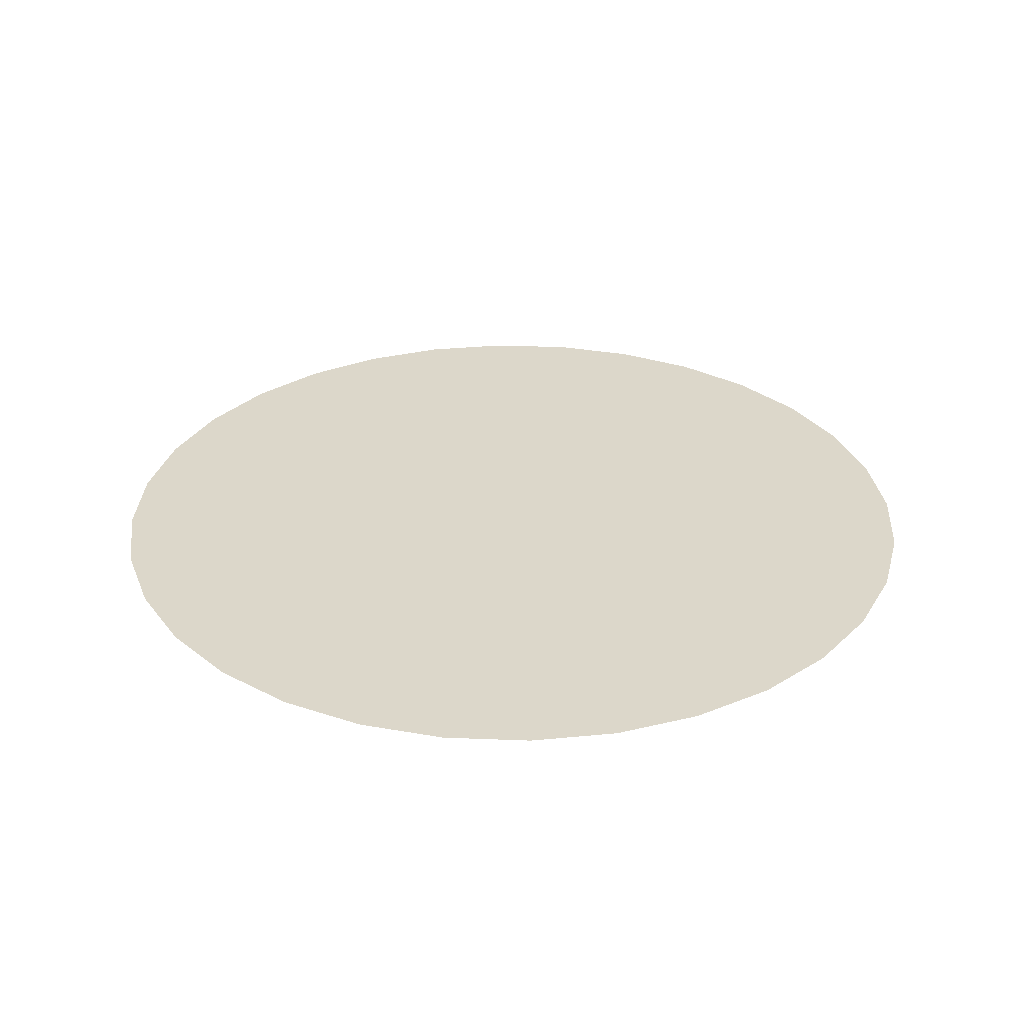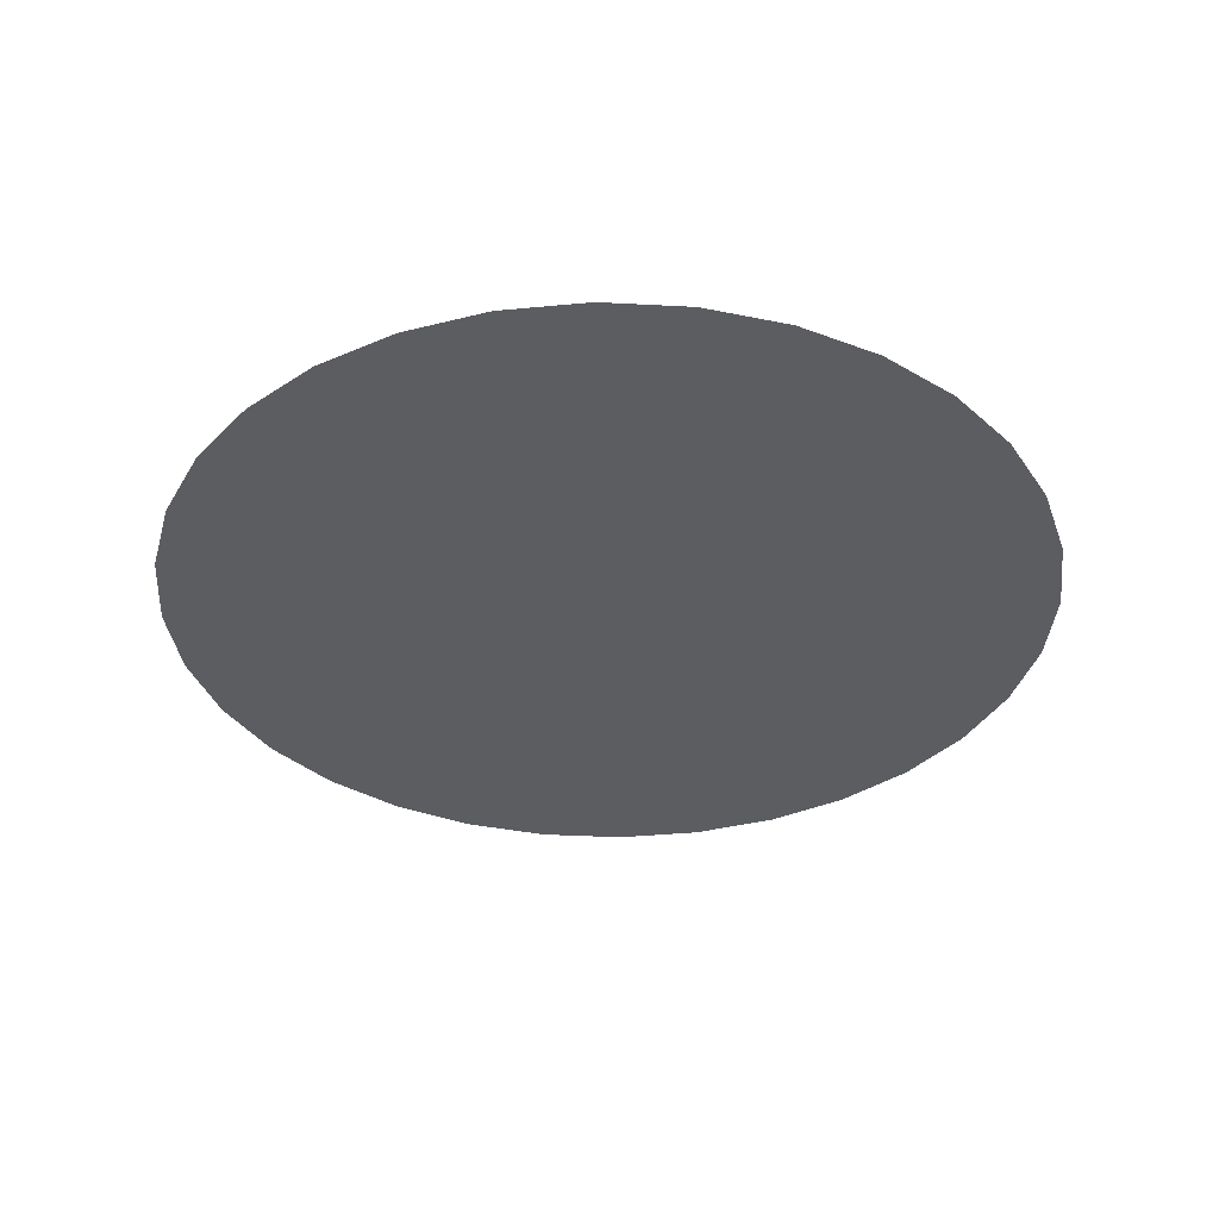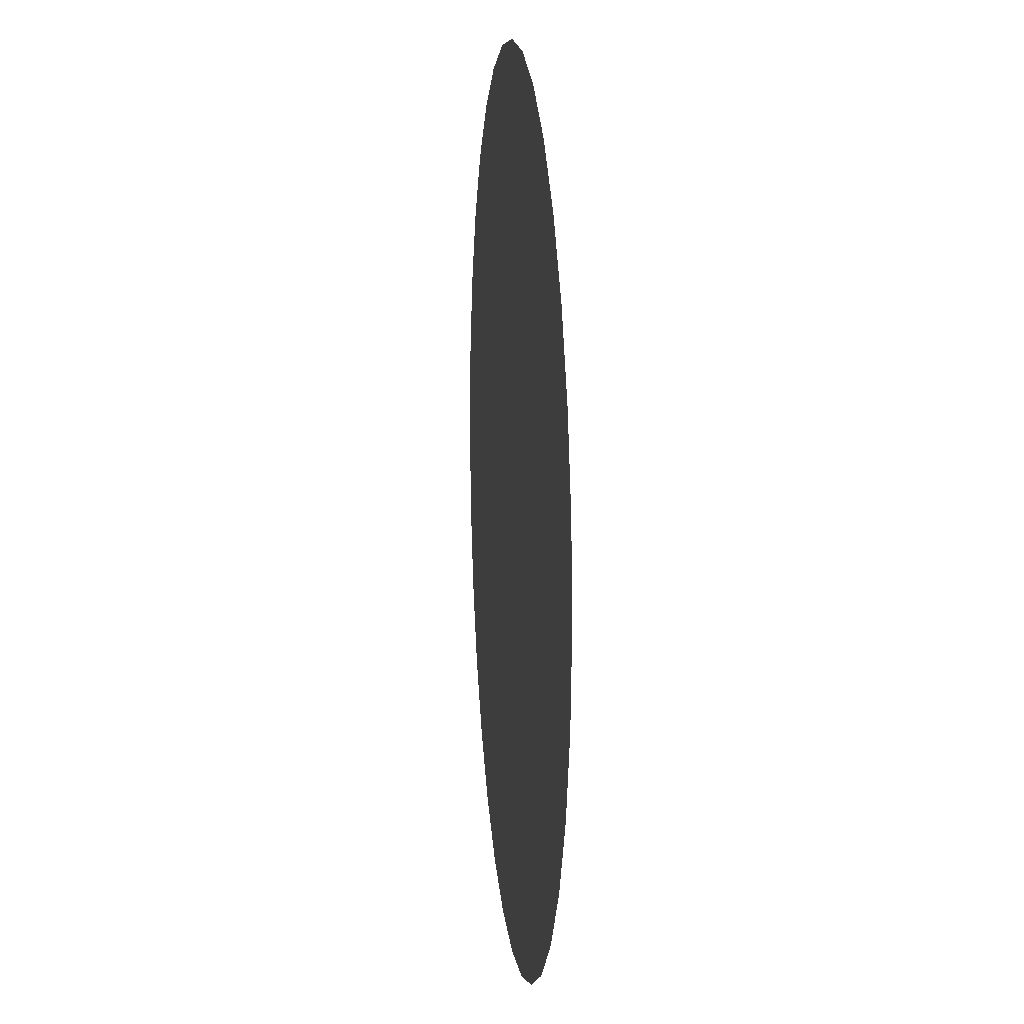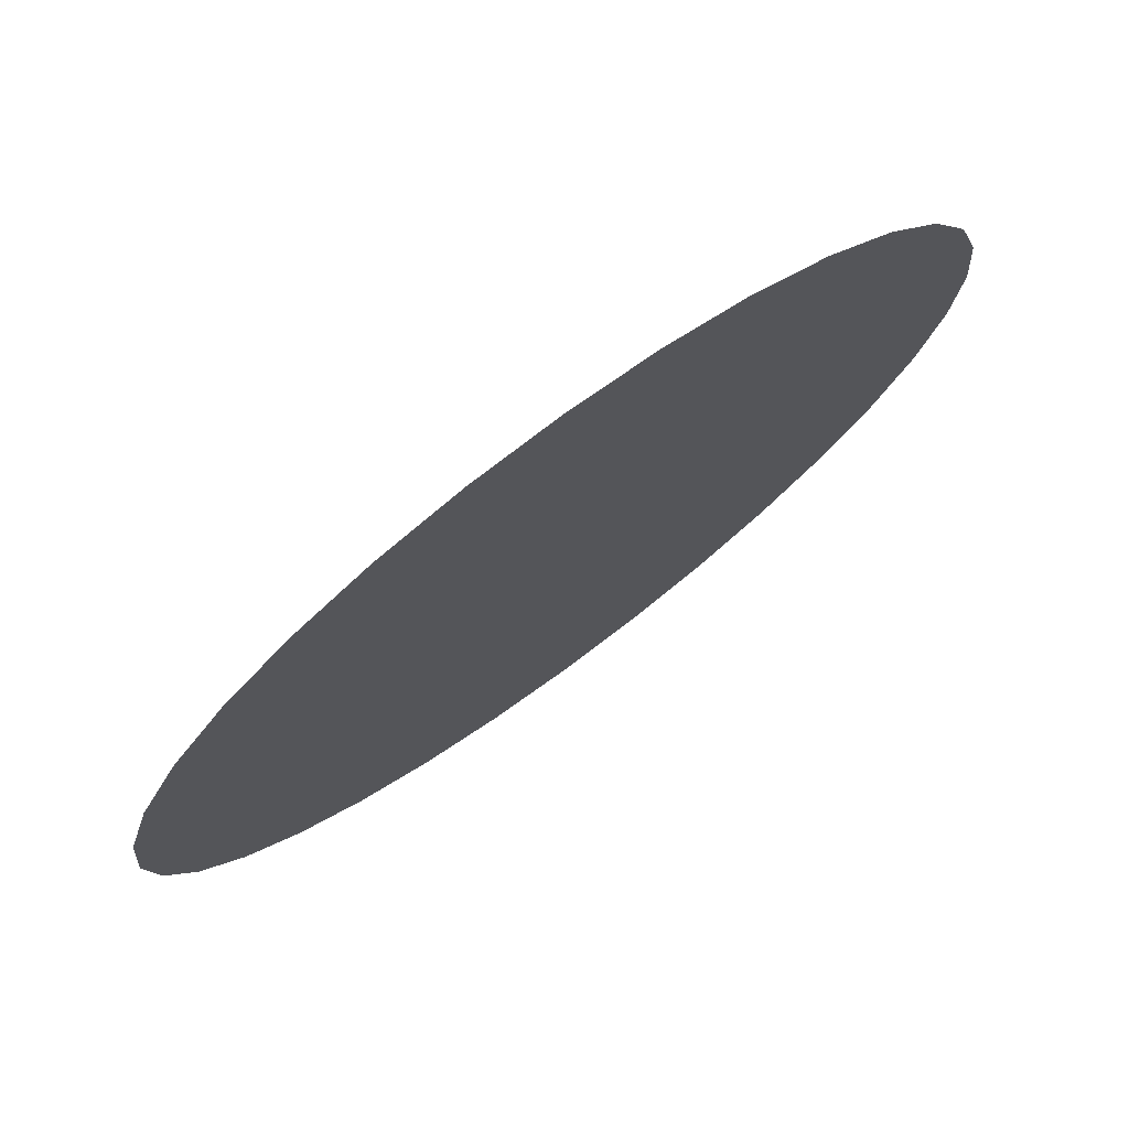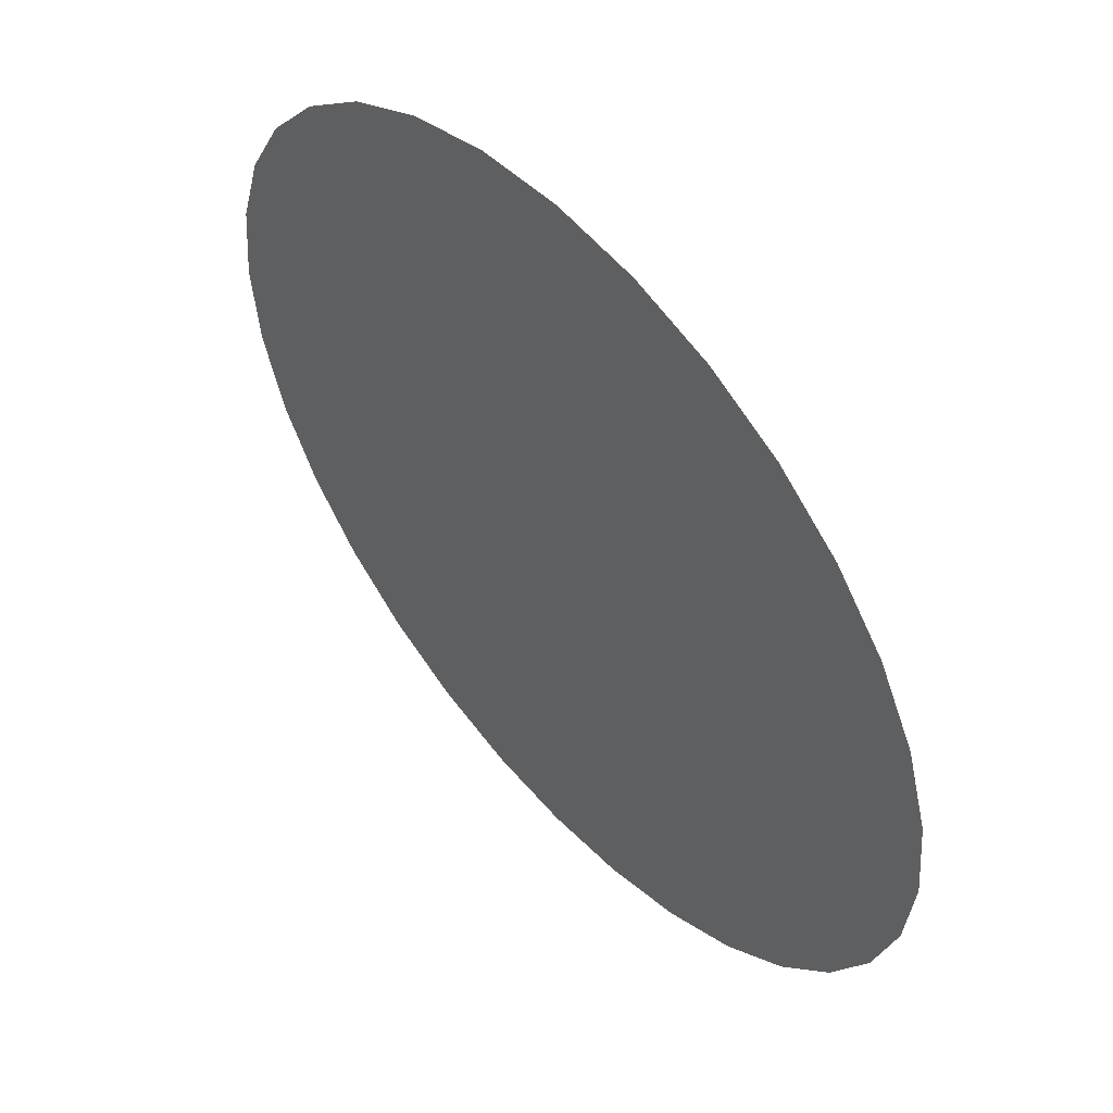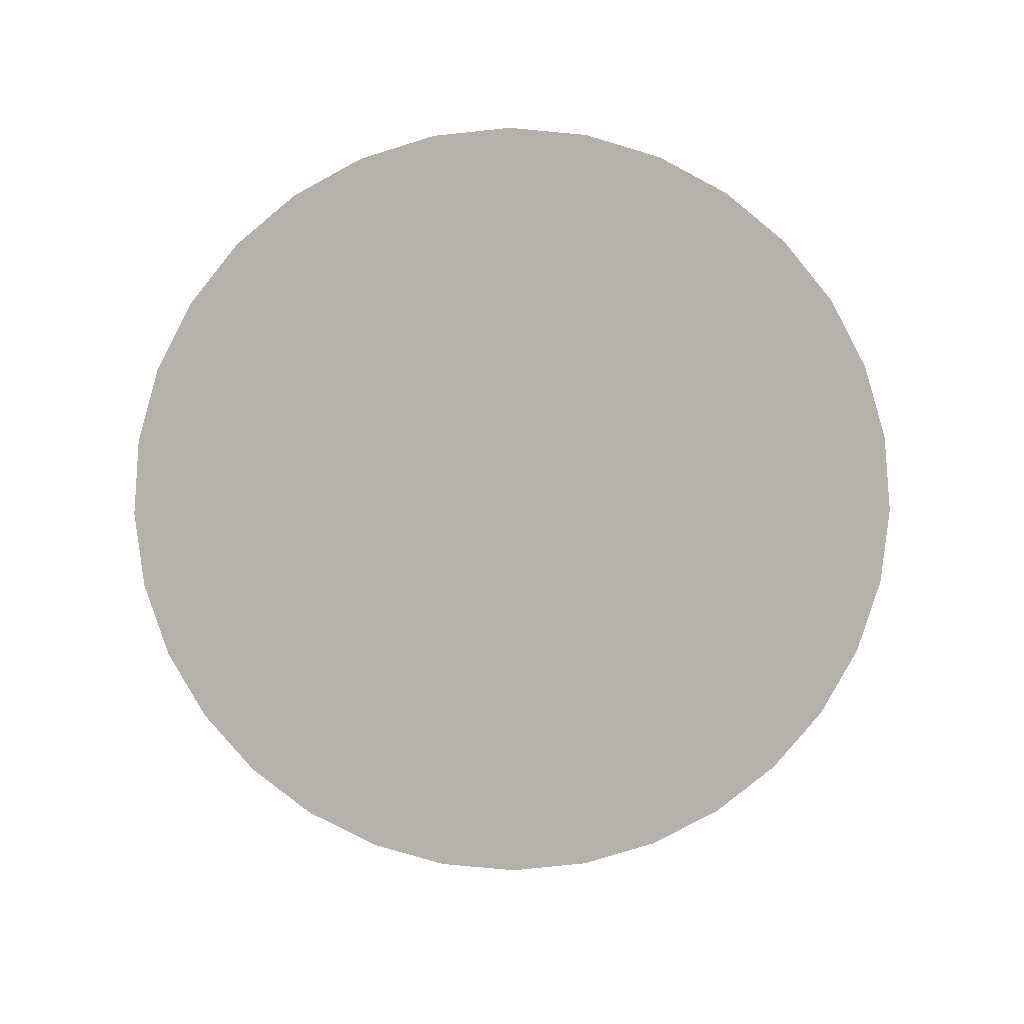
<metadata>
{"format":"obj","ext":"obj","renderer":"f3d","projection":"perspective","resolution":1024,"background":"white","views":[{"elev":30.7,"azim":-159.9,"up":"+Y"},{"elev":-35.6,"azim":114.1,"up":"+Y"},{"elev":12.1,"azim":83.9,"up":"+Z"},{"elev":76.0,"azim":-36.4,"up":"+Z"},{"elev":53.7,"azim":-131.1,"up":"+Z"},{"elev":-79.0,"azim":-89.7,"up":"+Y"}]}
</metadata>
<code>
o Cylinder
v 0 0 -1
v 0 0 -1
v 0.1951 0 -0.9808
v 0.1951 0 -0.9808
v 0.3827 0 -0.9239
v 0.3827 0 -0.9239
v 0.5556 0 -0.8315
v 0.5556 0 -0.8315
v 0.7071 0 -0.7071
v 0.7071 0 -0.7071
v 0.8315 0 -0.5556
v 0.8315 0 -0.5556
v 0.9239 0 -0.3827
v 0.9239 0 -0.3827
v 0.9808 0 -0.1951
v 0.9808 0 -0.1951
v 1 0 0
v 1 0 0
v 0.9808 0 0.1951
v 0.9808 0 0.1951
v 0.9239 0 0.3827
v 0.9239 0 0.3827
v 0.8315 0 0.5556
v 0.8315 0 0.5556
v 0.7071 0 0.7071
v 0.7071 0 0.7071
v 0.5556 0 0.8315
v 0.5556 0 0.8315
v 0.3827 0 0.9239
v 0.3827 0 0.9239
v 0.1951 0 0.9808
v 0.1951 0 0.9808
v 0 0 1
v 0 0 1
v -0.1951 0 0.9808
v -0.1951 0 0.9808
v -0.3827 0 0.9239
v -0.3827 0 0.9239
v -0.5556 0 0.8315
v -0.5556 0 0.8315
v -0.7071 0 0.7071
v -0.7071 0 0.7071
v -0.8315 0 0.5556
v -0.8315 0 0.5556
v -0.9239 0 0.3827
v -0.9239 0 0.3827
v -0.9808 0 0.1951
v -0.9808 0 0.1951
v -1 0 0
v -1 0 0
v -0.9808 0 -0.1951
v -0.9808 0 -0.1951
v -0.9239 0 -0.3827
v -0.9239 0 -0.3827
v -0.8315 0 -0.5556
v -0.8315 0 -0.5556
v -0.7071 0 -0.7071
v -0.7071 0 -0.7071
v -0.5556 0 -0.8315
v -0.5556 0 -0.8315
v -0.3827 0 -0.9239
v -0.3827 0 -0.9239
v -0.1951 0 -0.9808
v -0.1951 0 -0.9808
f 2 3 1
f 4 5 3
f 6 7 5
f 8 9 7
f 10 11 9
f 12 13 11
f 14 15 13
f 16 17 15
f 18 19 17
f 20 21 19
f 22 23 21
f 24 25 23
f 26 27 25
f 28 29 27
f 30 31 29
f 32 33 31
f 34 35 33
f 36 37 35
f 38 39 37
f 40 41 39
f 42 43 41
f 44 45 43
f 46 47 45
f 48 49 47
f 50 51 49
f 52 53 51
f 54 55 53
f 56 57 55
f 58 59 57
f 60 61 59
f 38 22 6
f 62 63 61
f 64 1 63
f 31 47 63
f 2 4 3
f 4 6 5
f 6 8 7
f 8 10 9
f 10 12 11
f 12 14 13
f 14 16 15
f 16 18 17
f 18 20 19
f 20 22 21
f 22 24 23
f 24 26 25
f 26 28 27
f 28 30 29
f 30 32 31
f 32 34 33
f 34 36 35
f 36 38 37
f 38 40 39
f 40 42 41
f 42 44 43
f 44 46 45
f 46 48 47
f 48 50 49
f 50 52 51
f 52 54 53
f 54 56 55
f 56 58 57
f 58 60 59
f 60 62 61
f 6 4 2
f 2 64 62
f 62 60 58
f 58 56 54
f 54 52 50
f 50 48 46
f 46 44 42
f 42 40 38
f 38 36 34
f 34 32 30
f 30 28 26
f 26 24 22
f 22 20 18
f 18 16 14
f 14 12 10
f 10 8 6
f 6 2 62
f 62 58 54
f 54 50 46
f 46 42 38
f 38 34 30
f 30 26 22
f 22 18 14
f 14 10 6
f 6 62 54
f 54 46 38
f 38 30 22
f 22 14 6
f 6 54 38
f 62 64 63
f 64 2 1
f 63 1 3
f 3 5 7
f 7 9 11
f 11 13 15
f 15 17 19
f 19 21 23
f 23 25 27
f 27 29 31
f 31 33 35
f 35 37 39
f 39 41 43
f 43 45 47
f 47 49 51
f 51 53 55
f 55 57 59
f 59 61 63
f 63 3 7
f 7 11 15
f 15 19 23
f 23 27 31
f 31 35 39
f 39 43 47
f 47 51 55
f 55 59 63
f 63 7 15
f 15 23 31
f 31 39 47
f 47 55 63
f 63 15 31

</code>
